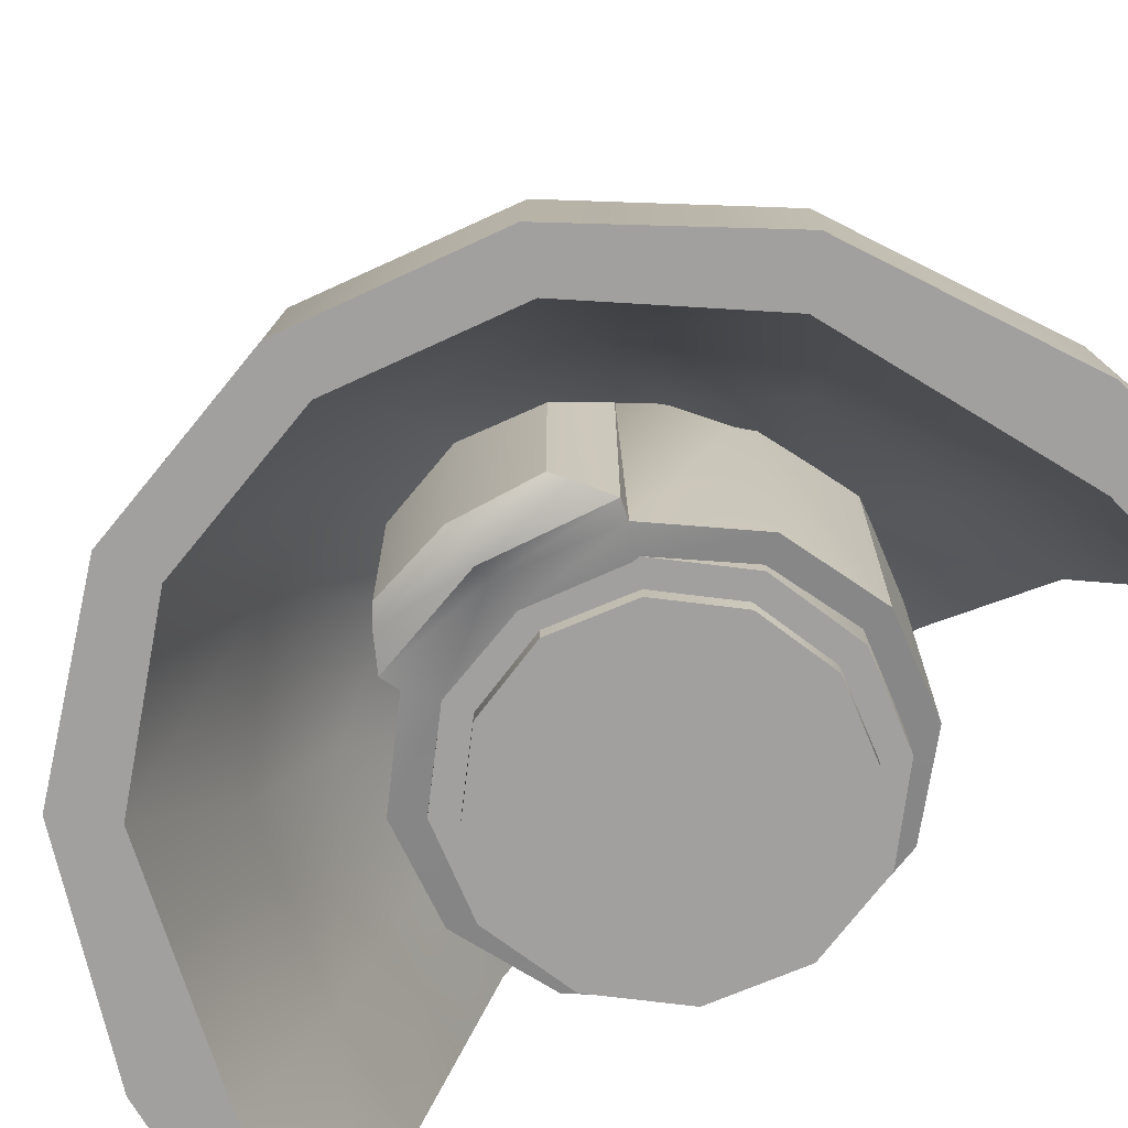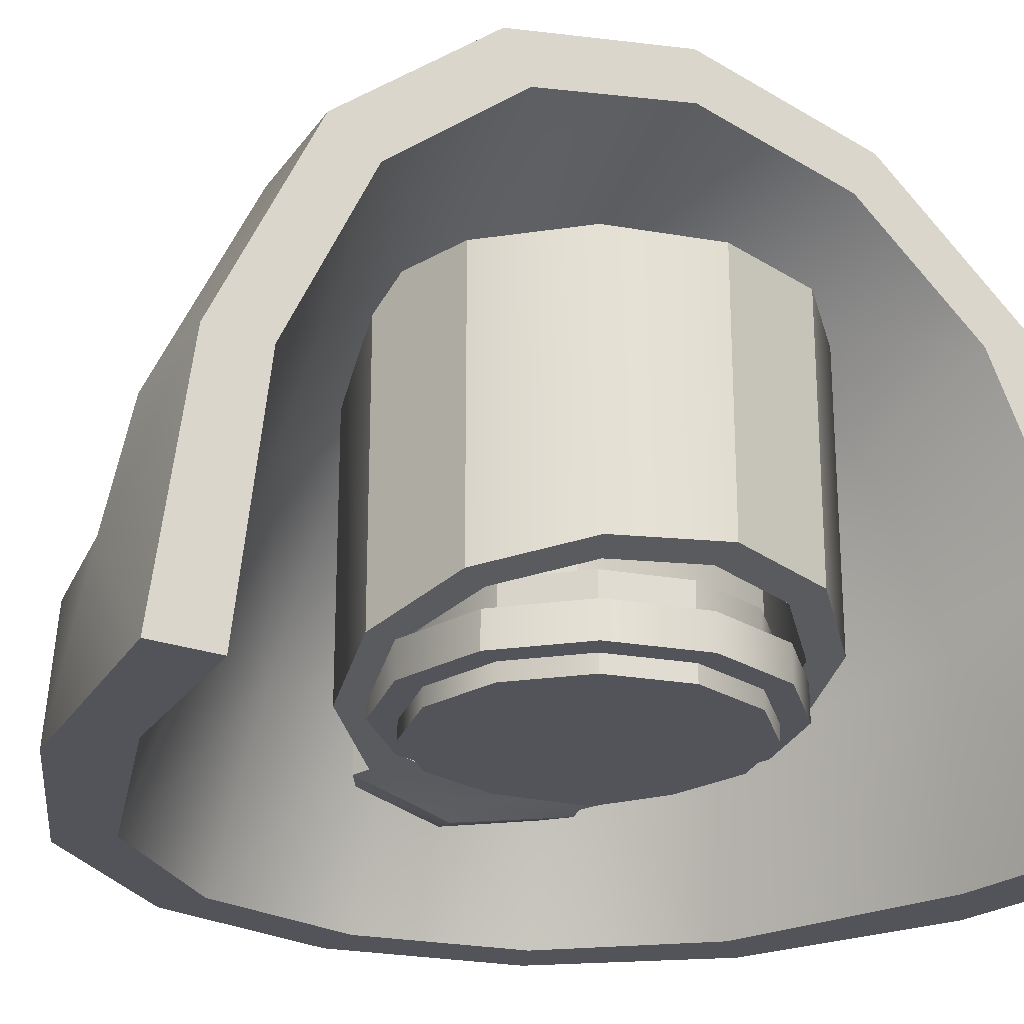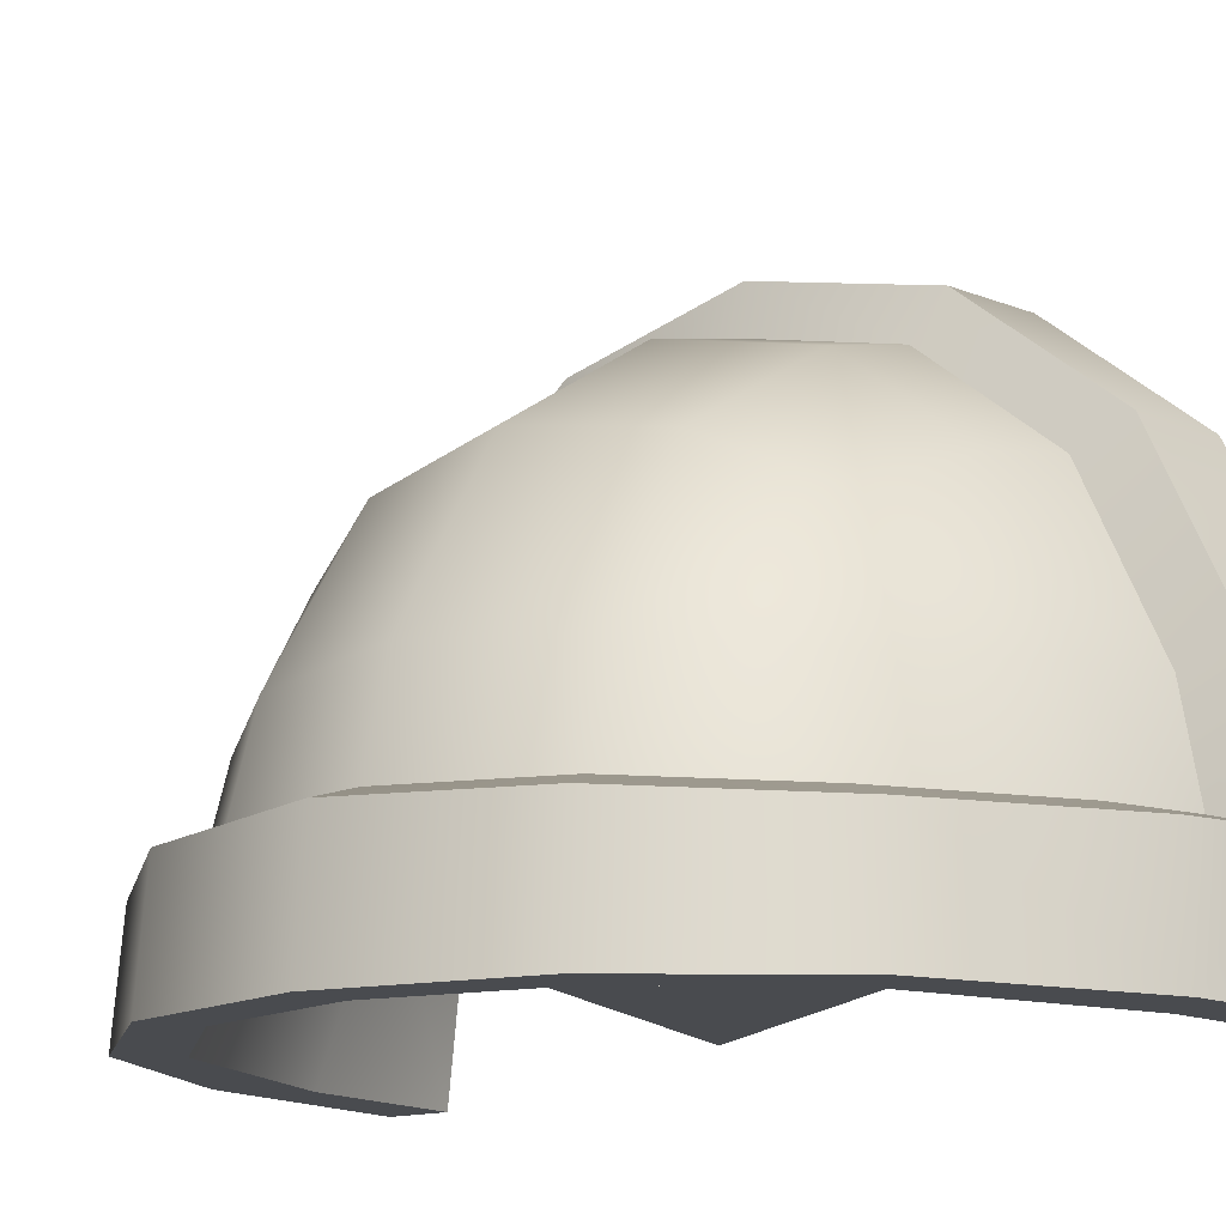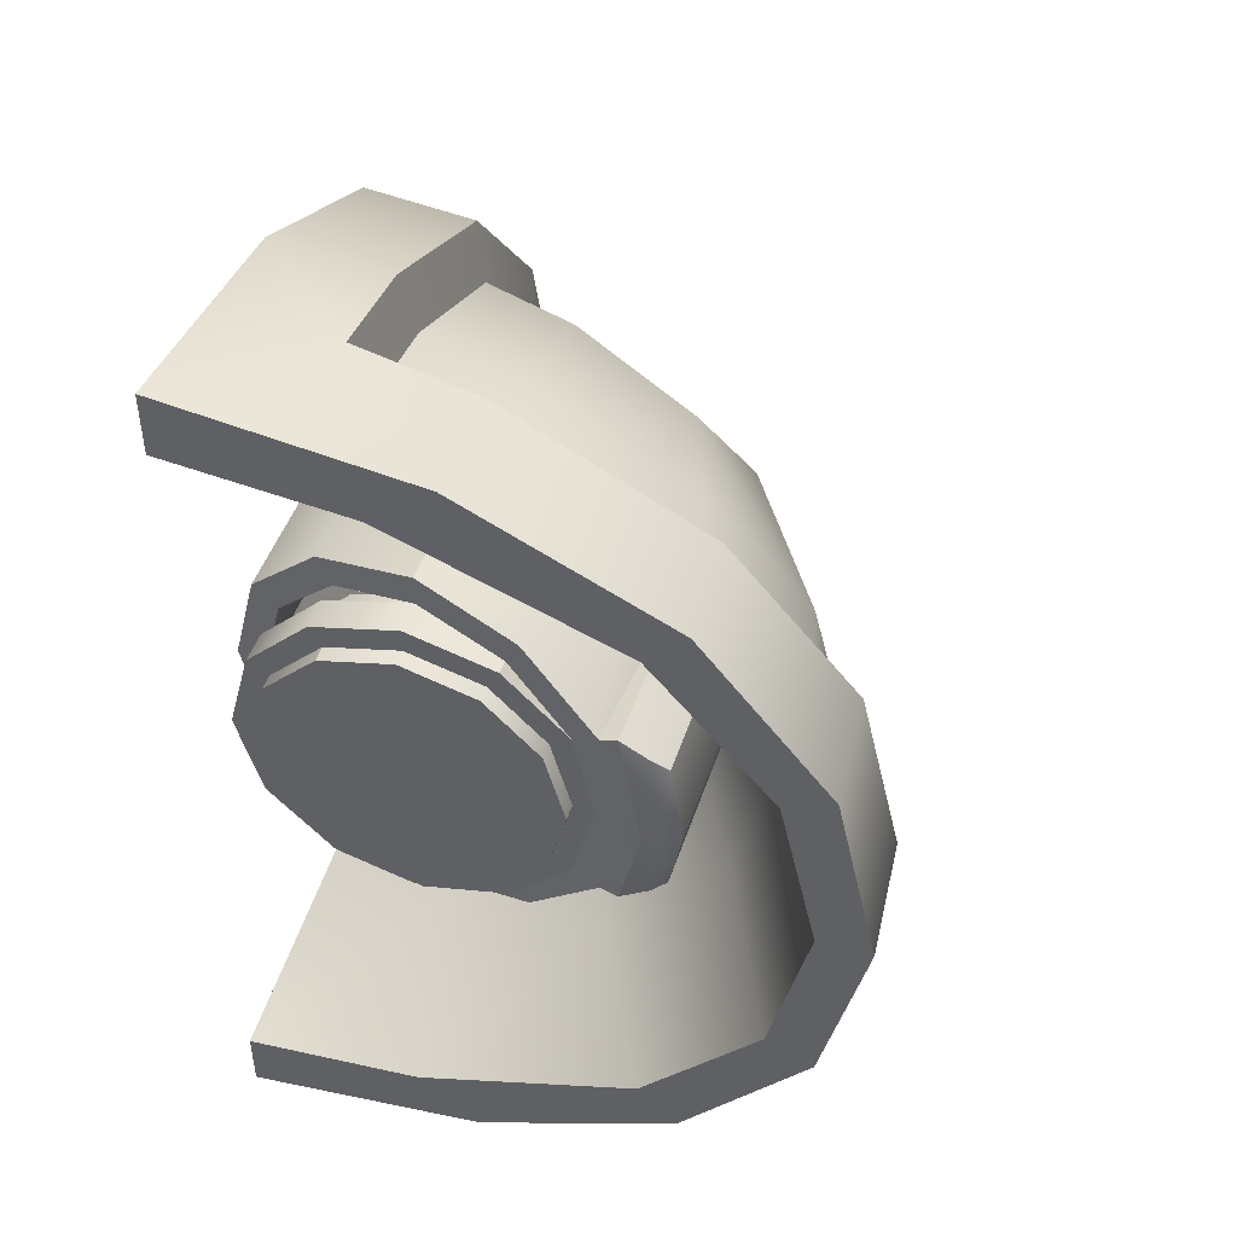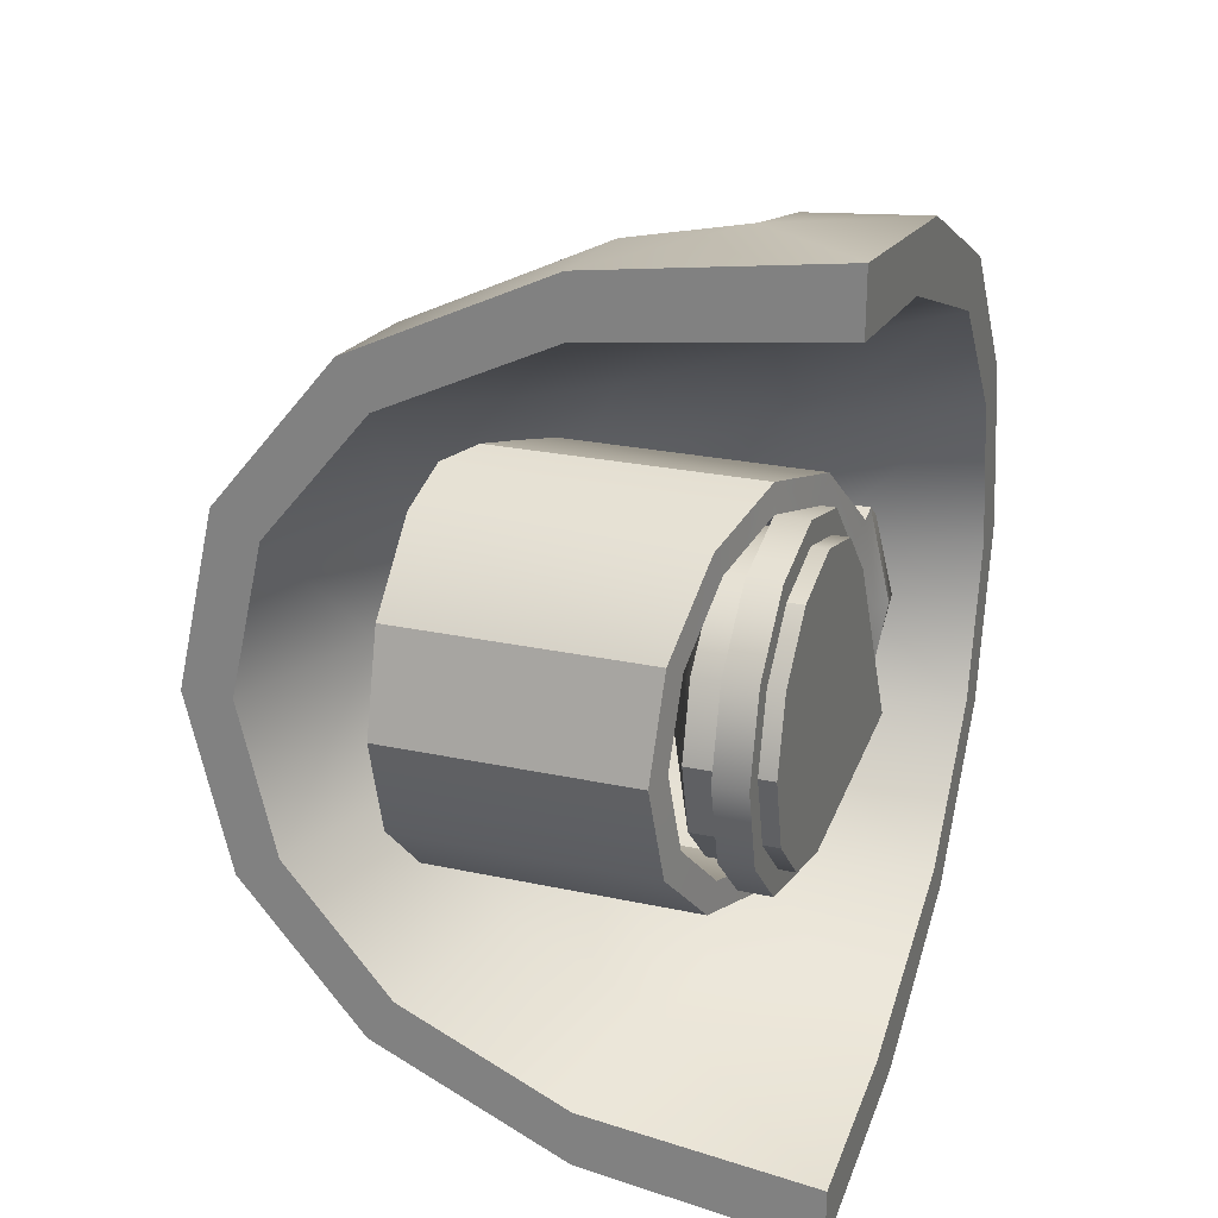
<metadata>
{"format":"obj","ext":"obj","renderer":"f3d","projection":"perspective","resolution":1024,"background":"white","views":[{"elev":-71.8,"azim":127.9,"up":"+Y"},{"elev":-23.9,"azim":-121.4,"up":"+Y"},{"elev":-14.0,"azim":128.1,"up":"+Y"},{"elev":46.5,"azim":17.9,"up":"+Z"},{"elev":25.2,"azim":-70.8,"up":"+Z"}]}
</metadata>
<code>
g default
v 0.3948 0.07576 0.2705
v 0.4662 -0.1726 0.3244
v 0.4471 -0.06995 0.3099
v 0.4471 0.128 0.1605
v 0.4733 0.1543 0
v 0 0.1543 0.3297
v 0.1464 0.1472 0.3244
v 0.2491 0.128 0.3099
v 0.5872 -0.1665 0.1775
v 0.5589 -0.05597 0.171
v 0.638 -0.319 0
v 0.6277 -0.1606 0
v 0.5968 -0.0438 0
v 0.3786 0.07629 0.156
v 0 -0.319 0.4541
v 0.1566 -0.1624 0.4386
v 0.1525 -0.04743 0.4157
v 0.2716 -0.1665 0.4157
v 0.2631 -0.05597 0.3943
v 0.1584 0.3087 0
v 0.2752 0.2777 0
v 0 0.2777 0.1802
v 0.1525 0.2681 0.1775
v 0.2631 0.2399 0.171
v 0.5061 -0.319 0.3821
v 0.4979 -0.1917 0.3759
v 0 0.1871 0.3821
v 0.1274 0.1788 0.3759
v 0.6492 -0.319 0.2088
v 0.638 -0.1846 0.2056
v 0.697 -0.319 0
v 0.6851 -0.1778 0
v 0.3666 -0.1433 0.3061
v 0.4607 -0.319 0.3365
v 0 -0.319 0.5262
v 0 -0.04243 0.4901
v 0.318 0.01847 0.263
v 0.1391 -0.1799 0.5083
v 0.1344 -0.04664 0.4817
v 0.2766 -0.319 0.4901
v 0.2724 -0.1846 0.4817
v 0 0.378 0
v 0.1412 0.366 0
v 0 0.3301 0.2088
v 0.1344 0.319 0.2056
v 0.4091 0.1053 0
v 0.1489 0.07629 0.3013
v 0.5954 -0.319 0.1834
v 0.5059 -0.128 0.1707
v 0.5519 -0.1146 0
v 0 -0.0438 0.4229
v 0.2051 -0.319 0.4325
v 0.1539 -0.09772 0.3921
v 0 0.319 0
v 0.1793 0.2419 0
v 0.1652 0.2 0.1663
v 0.3948 0.07576 -0.2705
v 0.4662 -0.1726 -0.3244
v 0.4471 -0.06995 -0.3099
v 0.4471 0.128 -0.1605
v 0 0.1543 -0.3297
v 0.1464 0.1472 -0.3244
v 0.2491 0.128 -0.3099
v 0.5872 -0.1665 -0.1775
v 0.5589 -0.05597 -0.171
v 0.3786 0.07629 -0.156
v 0 -0.319 -0.4541
v 0.1566 -0.1624 -0.4386
v 0.1525 -0.04743 -0.4157
v 0.2716 -0.1665 -0.4157
v 0.2631 -0.05597 -0.3943
v 0 0.2777 -0.1802
v 0.1525 0.2681 -0.1775
v 0.2631 0.2399 -0.171
v 0.5061 -0.319 -0.3821
v 0.4979 -0.1917 -0.3759
v 0 0.1871 -0.3821
v 0.1274 0.1788 -0.3759
v 0.6492 -0.319 -0.2088
v 0.638 -0.1846 -0.2056
v 0.3666 -0.1433 -0.3061
v 0.4607 -0.319 -0.3365
v 0 -0.319 -0.5262
v 0 -0.04243 -0.4901
v 0.318 0.01847 -0.263
v 0.1391 -0.1799 -0.5083
v 0.1344 -0.04664 -0.4817
v 0.2766 -0.319 -0.4901
v 0.2724 -0.1846 -0.4817
v 0 0.3301 -0.2088
v 0.1344 0.319 -0.2056
v 0.1489 0.07629 -0.3013
v 0.5954 -0.319 -0.1834
v 0.5059 -0.128 -0.1707
v 0 -0.0438 -0.4229
v 0.2051 -0.319 -0.4325
v 0.1539 -0.09772 -0.3921
v 0.1652 0.2 -0.1663
v 0.3638 -0.229 0.09739
v 0.1905 -0.1526 -0.1746
v 0.1045 -0.1526 -0.1515
v 0.04162 -0.1526 -0.08862
v 0.01859 -0.1526 -0.00267
v 0.04162 -0.1526 0.08328
v 0.1045 -0.1526 0.1462
v 0.1905 -0.1526 0.1692
v 0.2764 -0.1526 0.1462
v 0.3394 -0.1526 0.08328
v 0.3624 -0.1526 -0.00267
v 0.3394 -0.1526 -0.08862
v 0.2764 -0.1526 -0.1515
v 0.1905 -0.229 -0.1746
v 0.1905 -0.1908 -0.1746
v 0.1045 -0.1908 -0.1515
v 0.1045 -0.229 -0.1515
v 0.04162 -0.1908 -0.08862
v 0.04162 -0.229 -0.08862
v 0.01859 -0.1908 -0.00267
v 0.01859 -0.229 -0.00267
v 0.04162 -0.1908 0.08328
v 0.04162 -0.229 0.08328
v 0.1045 -0.1908 0.1462
v 0.1045 -0.229 0.1462
v 0.1905 -0.1908 0.1692
v 0.1905 -0.229 0.1692
v 0.2764 -0.1908 0.1462
v 0.2764 -0.229 0.1462
v 0.3394 -0.1908 0.08328
v 0.3394 -0.229 0.08328
v 0.3624 -0.1908 -0.00267
v 0.3624 -0.229 -0.00267
v 0.3394 -0.1908 -0.08862
v 0.3394 -0.229 -0.08862
v 0.2764 -0.1908 -0.1515
v 0.2764 -0.229 -0.1515
v 0.1905 -0.229 -0.2028
v 0.1905 -0.1908 -0.2028
v 0.09043 -0.1908 -0.176
v 0.09043 -0.229 -0.176
v 0.01718 -0.1908 -0.1027
v 0.01718 -0.229 -0.1027
v -0.009628 -0.1908 -0.00267
v -0.009628 -0.229 -0.00267
v 0.01718 -0.1908 0.09739
v 0.01718 -0.229 0.09739
v 0.09043 -0.1908 0.1706
v 0.09043 -0.229 0.1706
v 0.1905 -0.1908 0.1974
v 0.1905 -0.229 0.1974
v 0.2905 -0.1908 0.1706
v 0.2905 -0.229 0.1706
v 0.3638 -0.1908 0.09739
v 0.3906 -0.1908 -0.00267
v 0.3906 -0.229 -0.00267
v 0.3638 -0.1908 -0.1027
v 0.3638 -0.229 -0.1027
v 0.2905 -0.1908 -0.176
v 0.2905 -0.229 -0.176
v 0.1905 -0.309 -0.00267
v 0.1905 -0.08186 -0.00267
v 0.1905 -0.2481 -0.1746
v 0.1045 -0.2481 -0.1515
v 0.04162 -0.2481 -0.08862
v 0.01859 -0.2481 -0.00267
v 0.04162 -0.2481 0.08328
v 0.1045 -0.2481 0.1462
v 0.1905 -0.2481 0.1692
v 0.2764 -0.2481 0.1462
v 0.3394 -0.2481 0.08328
v 0.3624 -0.2481 -0.00267
v 0.3394 -0.2481 -0.08862
v 0.2764 -0.2481 -0.1515
v 0.4432 -0.2545 0
v 0.4641 -0.2287 -0.08811
v 0.4641 -0.2287 0.08811
v 0.1905 0.1495 0.1974
v 0.4492 0.06746 0
v 0.464 0.008653 -0.08811
v 0.464 0.008653 0.08811
v 0.4128 -0.2364 -0.1229
v 0.4128 -0.2364 0.1229
v 0.4813 -0.2391 0
v 0.4166 0.05391 -0.1251
v 0.4166 0.05391 0.1251
v 0.4812 0.01254 0
v -0.042 -0.1385 0
v -0.01085 -0.1454 0.1162
v 0.3929 -0.2357 0.1163
v 0.424 -0.2438 0
v 0.3929 -0.2357 -0.1163
v 0.3067 -0.2159 -0.2013
v -0.01085 -0.1454 -0.1162
v 0.07425 -0.1643 0.2013
v 0.1905 -0.1901 0.2325
v 0.1905 -0.1901 -0.2325
v 0.3067 -0.2159 0.2013
v 0.07425 -0.1643 -0.2013
v 0.09227 0.1495 -0.1703
v 0.2889 0.1495 0.1703
v 0.1906 0.1495 -0.1966
v 0.09227 0.1495 0.1703
v 0.02031 0.1495 -0.0983
v 0.2889 0.1495 -0.1703
v 0.3617 0.1495 -0.09837
v 0.388 0.1495 0
v 0.02031 0.1495 0.0983
v -0.006027 0.1495 0
v 0.3638 0.1495 0.09739
v 0.4468 -0.2343 -0.1017
v 0.4472 0.02498 0.1019
v 0.4468 -0.2343 0.1017
v 0.4646 -0.2526 0
v 0.4472 0.02498 -0.1019
v 0.4652 0.03876 0
v 0.3638 -0.229 0.09739
v 0.07425 0.1514 0.2013
v 0.1905 0.1508 0.2325
v 0.3067 0.1501 0.2013
v 0.3918 0.1496 0.1162
v 0.423 0.1495 0
v 0.3918 0.1496 -0.1162
v 0.3067 0.1501 -0.2013
v 0.1905 0.1508 -0.2325
v 0.07425 0.1514 -0.2013
v -0.01085 0.1519 -0.1162
v -0.042 0.1521 0
v -0.01085 0.1519 0.1162
v -0.006027 -0.1466 0
v 0.02031 -0.1524 0.0983
v 0.388 -0.2357 0
v 0.3617 -0.2288 -0.09837
v 0.2889 -0.2121 -0.1703
v 0.02031 -0.1524 -0.0983
v 0.09227 -0.1684 0.1703
v 0.1906 -0.1902 -0.1966
v 0.2889 -0.2121 0.1703
v 0.09227 -0.1684 -0.1703
v 0.1905 -0.1908 0.1974
g arm_l
f 17 8 7
f 34 40 52
f 17 28 39
f 1 10 4
f 2 30 9
f 37 53 47
f 9 32 12
f 48 25 34
f 2 10 3
f 22 42 54
f 10 12 13
f 16 19 17
f 19 1 8
f 36 28 27
f 45 7 23
f 43 23 20
f 20 24 21
f 18 3 19
f 21 4 5
f 24 7 8
f 25 30 26
f 24 1 4
f 16 41 18
f 30 31 32
f 40 26 41
f 52 33 34
f 49 37 14
f 38 36 35
f 51 27 6
f 15 36 51
f 42 45 43
f 45 27 28
f 11 29 48
f 50 14 46
f 52 35 15
f 48 50 11
f 34 49 48
f 39 16 17
f 40 38 35
f 51 47 53
f 15 53 52
f 13 60 5
f 70 76 89
f 55 22 54
f 14 55 46
f 56 6 22
f 6 44 22
f 37 56 14
f 69 63 71
f 82 88 75
f 78 69 87
f 65 57 60
f 58 80 76
f 97 85 92
f 64 32 80
f 93 75 79
f 58 65 64
f 72 42 90
f 65 12 64
f 68 71 70
f 71 57 59
f 84 78 87
f 91 62 78
f 73 43 20
f 20 74 73
f 70 59 58
f 60 21 5
f 74 62 73
f 75 80 79
f 57 74 60
f 68 89 86
f 80 31 79
f 88 76 75
f 96 81 97
f 85 94 66
f 84 86 83
f 95 77 84
f 67 84 83
f 42 91 90
f 91 77 90
f 11 79 31
f 66 50 46
f 96 83 88
f 93 50 94
f 82 94 81
f 68 87 69
f 88 86 89
f 95 92 61
f 67 97 95
f 55 72 98
f 55 66 46
f 98 61 92
f 61 90 77
f 98 85 66
f 18 26 2
f 4 13 5
f 114 100 113
f 116 101 114
f 118 102 116
f 120 103 118
f 122 104 120
f 124 105 122
f 124 107 106
f 128 107 126
f 130 108 128
f 132 109 130
f 134 110 132
f 113 111 134
f 122 148 124
f 172 112 135
f 149 123 125
f 172 133 171
f 140 118 116
f 171 131 170
f 143 117 119
f 170 129 169
f 169 127 168
f 130 155 132
f 168 125 167
f 156 131 133
f 167 123 166
f 148 126 124
f 165 123 121
f 127 149 125
f 164 121 119
f 142 120 118
f 121 143 119
f 164 117 163
f 137 114 113
f 163 115 162
f 115 136 112
f 162 112 161
f 132 157 134
f 158 137 157
f 158 155 156
f 154 155 153
f 154 152 99
f 99 150 151
f 151 148 149
f 149 146 147
f 147 144 145
f 145 142 143
f 143 140 141
f 141 138 139
f 139 137 136
f 154 129 131
f 128 153 130
f 136 135 112
f 134 137 113
f 141 115 117
f 138 116 114
f 123 145 121
f 144 122 120
f 99 127 129
f 126 152 128
f 158 133 135
f 104 160 103
f 111 160 110
f 108 160 107
f 105 160 104
f 100 160 111
f 102 160 101
f 109 160 108
f 106 160 105
f 103 160 102
f 110 160 109
f 101 160 100
f 107 160 106
f 159 162 161
f 159 163 162
f 159 164 163
f 159 165 164
f 159 166 165
f 159 167 166
f 159 168 167
f 159 169 168
f 159 170 169
f 159 171 170
f 159 172 171
f 159 161 172
f 216 187 193
f 178 209 213
f 194 218 217
f 192 224 197
f 219 199 218
f 186 227 226
f 190 222 183
f 185 175 182
f 197 223 195
f 177 221 220
f 174 185 182
f 188 184 218
f 186 225 192
f 195 222 191
f 211 173 212
f 234 176 238
f 228 206 229
f 180 189 190
f 232 204 203
f 228 202 207
f 235 203 200
f 218 176 217
f 236 208 215
f 206 216 201
f 189 181 188
f 237 200 198
f 215 205 230
f 233 198 202
f 219 177 220
f 193 217 216
f 176 216 217
f 229 201 234
f 238 199 236
f 181 210 184
f 211 179 210
f 212 175 211
f 209 173 180
f 213 177 214
f 212 174 182
f 213 180 183
f 214 178 213
f 210 177 184
f 195 232 235
f 179 214 210
f 191 231 232
f 196 215 188
f 187 228 229
f 190 230 231
f 192 228 186
f 197 233 192
f 189 215 230
f 193 229 234
f 195 237 197
f 194 234 238
f 194 236 196
f 220 208 219
f 207 227 206
f 225 207 202
f 202 224 225
f 223 198 200
f 200 222 223
f 221 203 204
f 220 204 205
f 231 205 204
f 17 19 8
f 34 25 40
f 17 7 28
f 1 3 10
f 2 26 30
f 37 33 53
f 9 30 32
f 48 29 25
f 2 9 10
f 22 44 42
f 10 9 12
f 16 18 19
f 19 3 1
f 36 39 28
f 45 28 7
f 43 45 23
f 20 23 24
f 18 2 3
f 21 24 4
f 24 23 7
f 25 29 30
f 24 8 1
f 16 38 41
f 30 29 31
f 40 25 26
f 52 53 33
f 49 33 37
f 38 39 36
f 51 36 27
f 15 35 36
f 42 44 45
f 45 44 27
f 11 31 29
f 50 49 14
f 52 40 35
f 48 49 50
f 34 33 49
f 39 38 16
f 40 41 38
f 51 6 47
f 15 51 53
f 13 65 60
f 70 58 76
f 55 56 22
f 14 56 55
f 56 47 6
f 6 27 44
f 37 47 56
f 69 62 63
f 82 96 88
f 78 62 69
f 65 59 57
f 58 64 80
f 97 81 85
f 64 12 32
f 93 82 75
f 58 59 65
f 72 54 42
f 65 13 12
f 68 69 71
f 71 63 57
f 84 77 78
f 91 73 62
f 73 91 43
f 20 21 74
f 70 71 59
f 60 74 21
f 74 63 62
f 75 76 80
f 57 63 74
f 68 70 89
f 80 32 31
f 88 89 76
f 96 82 81
f 85 81 94
f 84 87 86
f 95 61 77
f 67 95 84
f 42 43 91
f 91 78 77
f 11 93 79
f 66 94 50
f 96 67 83
f 93 11 50
f 82 93 94
f 68 86 87
f 88 83 86
f 95 97 92
f 67 96 97
f 55 54 72
f 55 98 66
f 98 72 61
f 61 72 90
f 98 92 85
f 18 41 26
f 4 10 13
f 114 101 100
f 116 102 101
f 118 103 102
f 120 104 103
f 122 105 104
f 124 106 105
f 124 126 107
f 128 108 107
f 130 109 108
f 132 110 109
f 134 111 110
f 113 100 111
f 122 146 148
f 172 161 112
f 149 147 123
f 172 135 133
f 140 142 118
f 171 133 131
f 143 141 117
f 170 131 129
f 169 129 127
f 130 153 155
f 168 127 125
f 156 154 131
f 167 125 123
f 148 150 126
f 165 166 123
f 127 151 149
f 164 165 121
f 142 144 120
f 121 145 143
f 164 119 117
f 137 138 114
f 163 117 115
f 115 139 136
f 162 115 112
f 132 155 157
f 158 136 137
f 158 157 155
f 154 156 155
f 154 153 152
f 99 152 150
f 151 150 148
f 149 148 146
f 147 146 144
f 145 144 142
f 143 142 140
f 141 140 138
f 139 138 137
f 154 99 129
f 128 152 153
f 136 158 135
f 134 157 137
f 141 139 115
f 138 140 116
f 123 147 145
f 144 146 122
f 99 151 127
f 126 150 152
f 158 156 133
f 216 227 187
f 178 174 209
f 194 196 218
f 192 225 224
f 219 208 199
f 186 187 227
f 183 180 190
f 190 191 222
f 222 221 183
f 185 179 175
f 197 224 223
f 177 183 221
f 174 178 185
f 218 196 188
f 188 181 184
f 184 219 218
f 186 226 225
f 195 223 222
f 211 181 173
f 234 201 176
f 228 207 206
f 180 173 189
f 232 231 204
f 228 233 202
f 235 232 203
f 218 199 176
f 236 199 208
f 206 227 216
f 189 173 181
f 237 235 200
f 215 208 205
f 233 237 198
f 219 184 177
f 193 194 217
f 176 201 216
f 229 206 201
f 238 176 199
f 181 211 210
f 211 175 179
f 212 182 175
f 209 212 173
f 213 183 177
f 212 209 174
f 213 209 180
f 214 185 178
f 210 214 177
f 195 191 232
f 179 185 214
f 191 190 231
f 196 236 215
f 187 186 228
f 190 189 230
f 192 233 228
f 197 237 233
f 189 188 215
f 193 187 229
f 195 235 237
f 194 193 234
f 194 238 236
f 220 205 208
f 207 226 227
f 225 226 207
f 202 198 224
f 223 224 198
f 200 203 222
f 221 222 203
f 220 221 204
f 231 230 205

</code>
